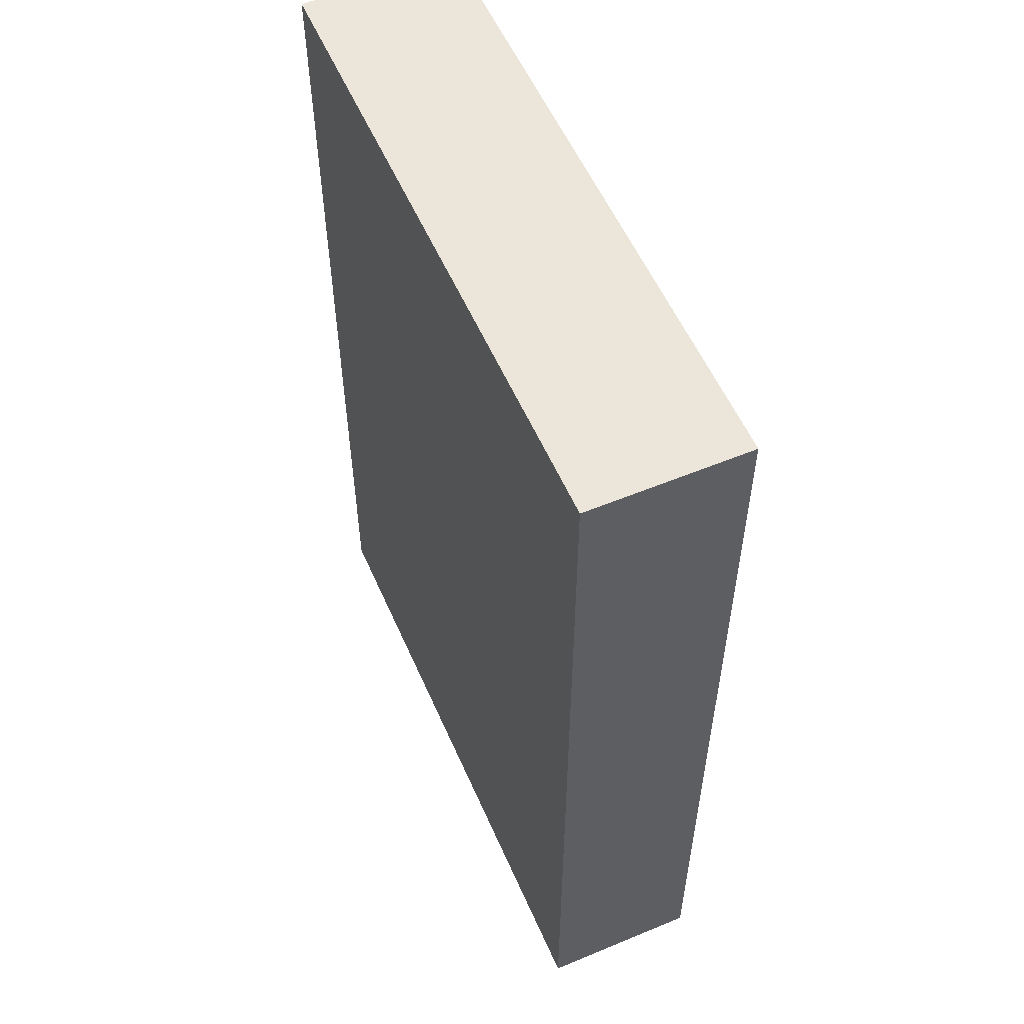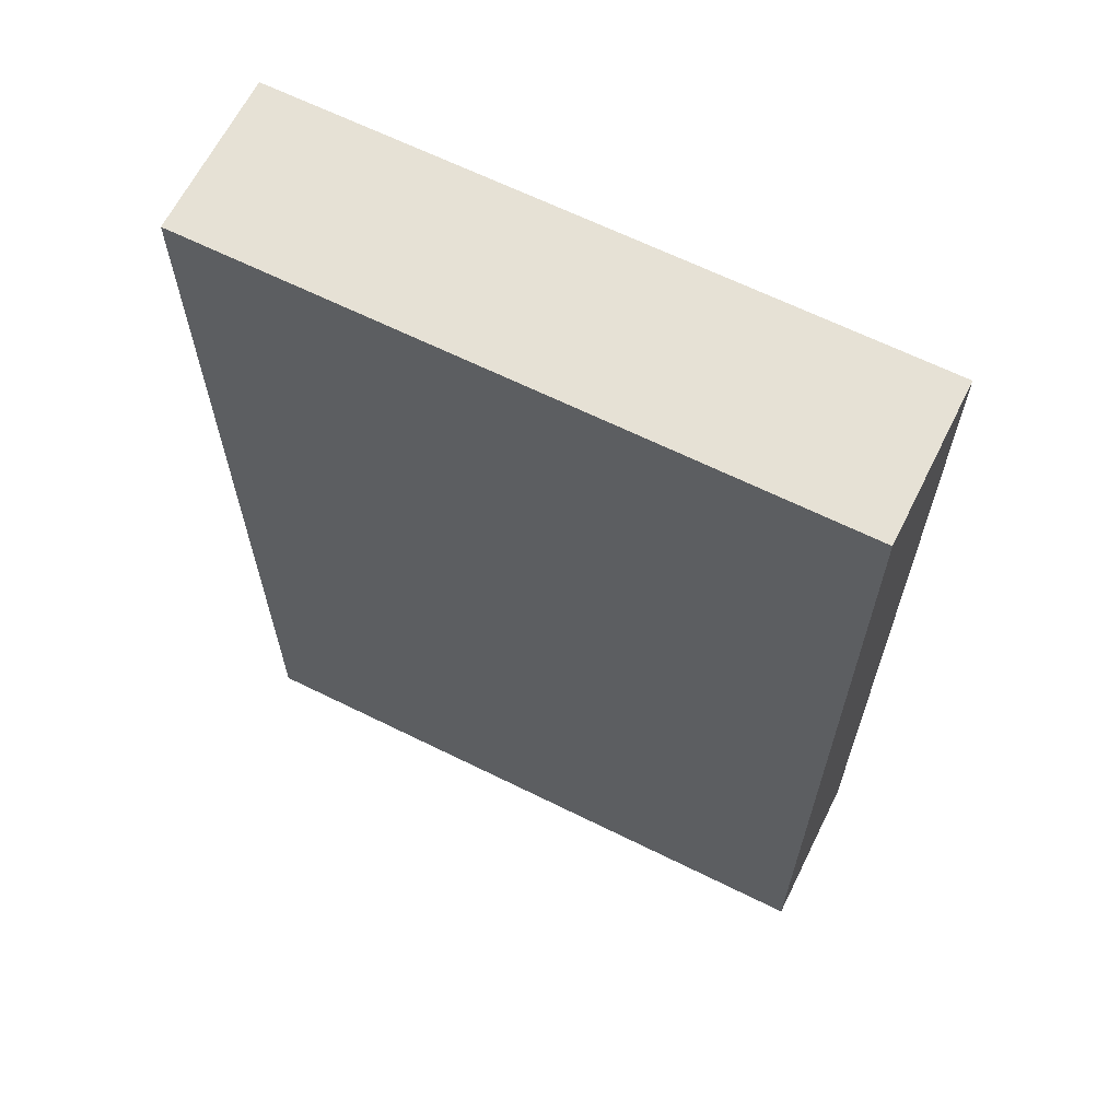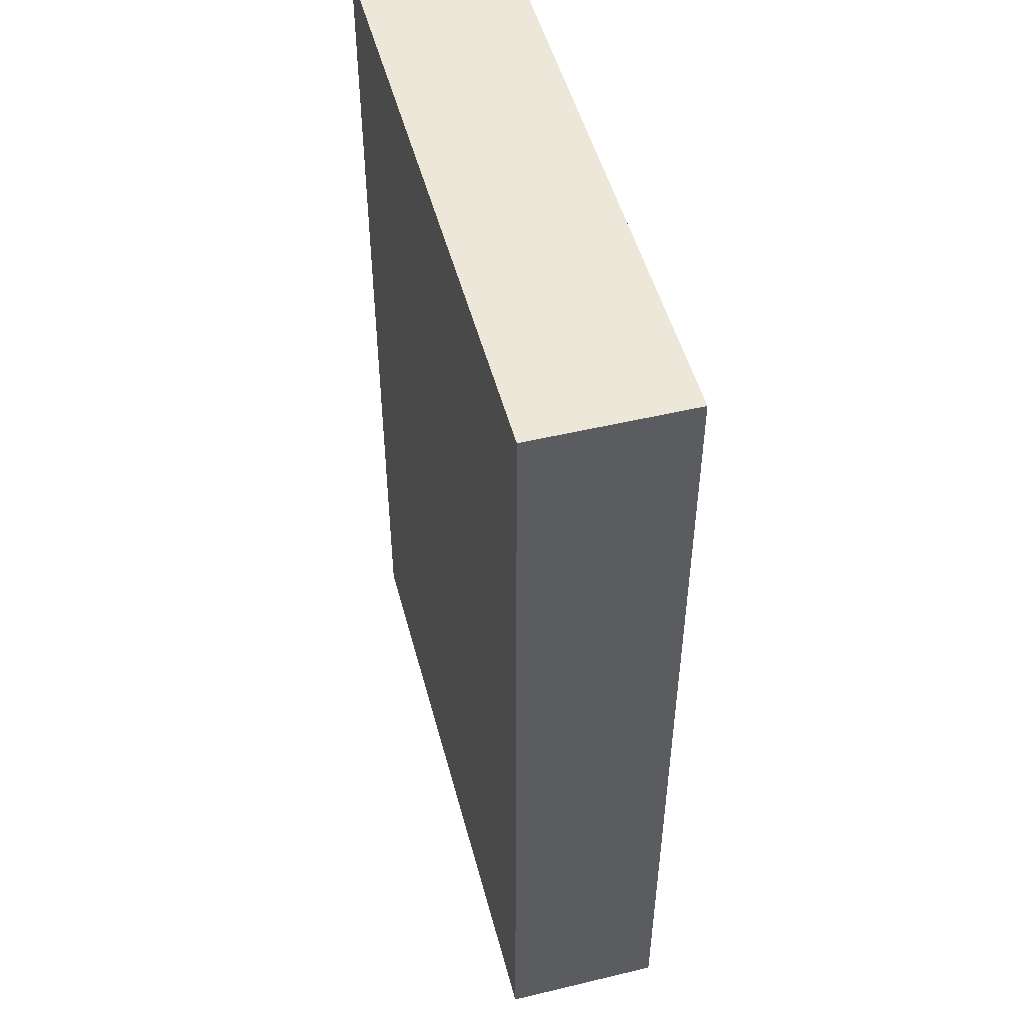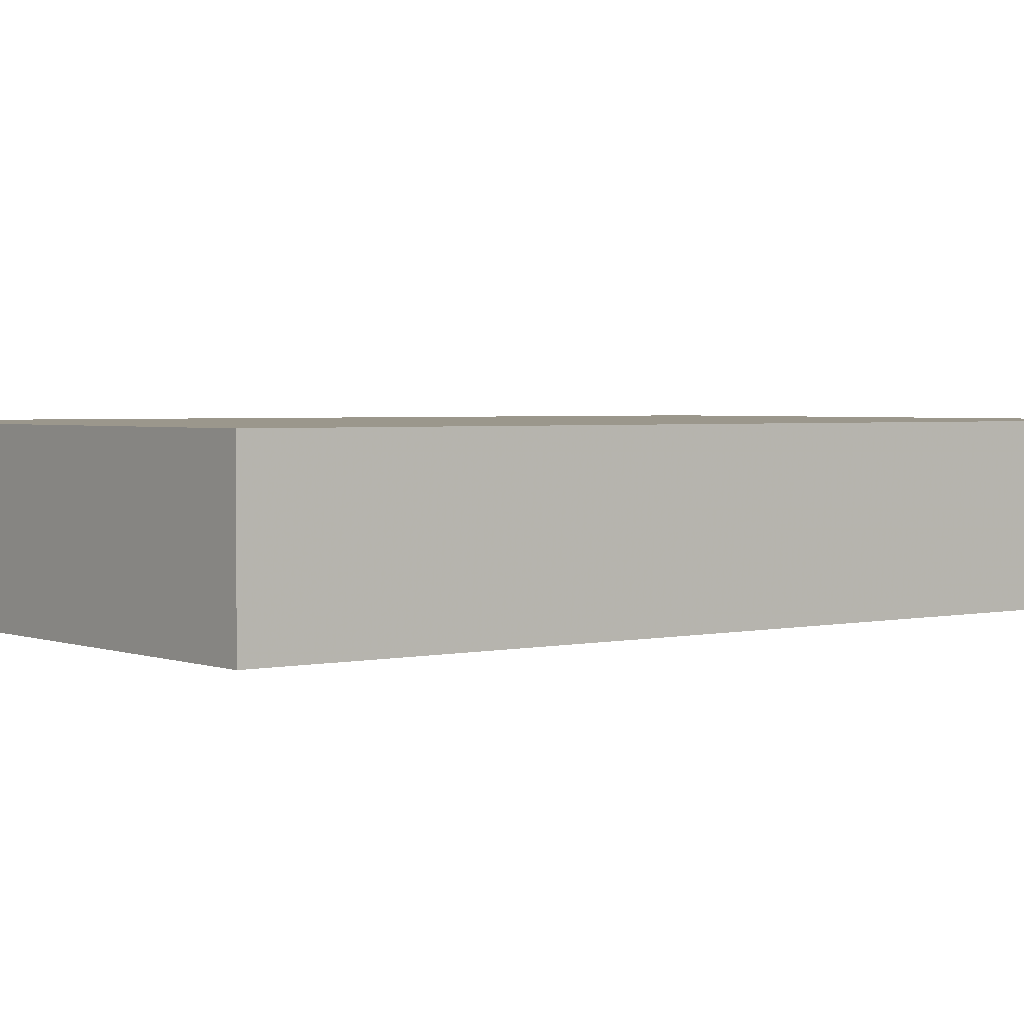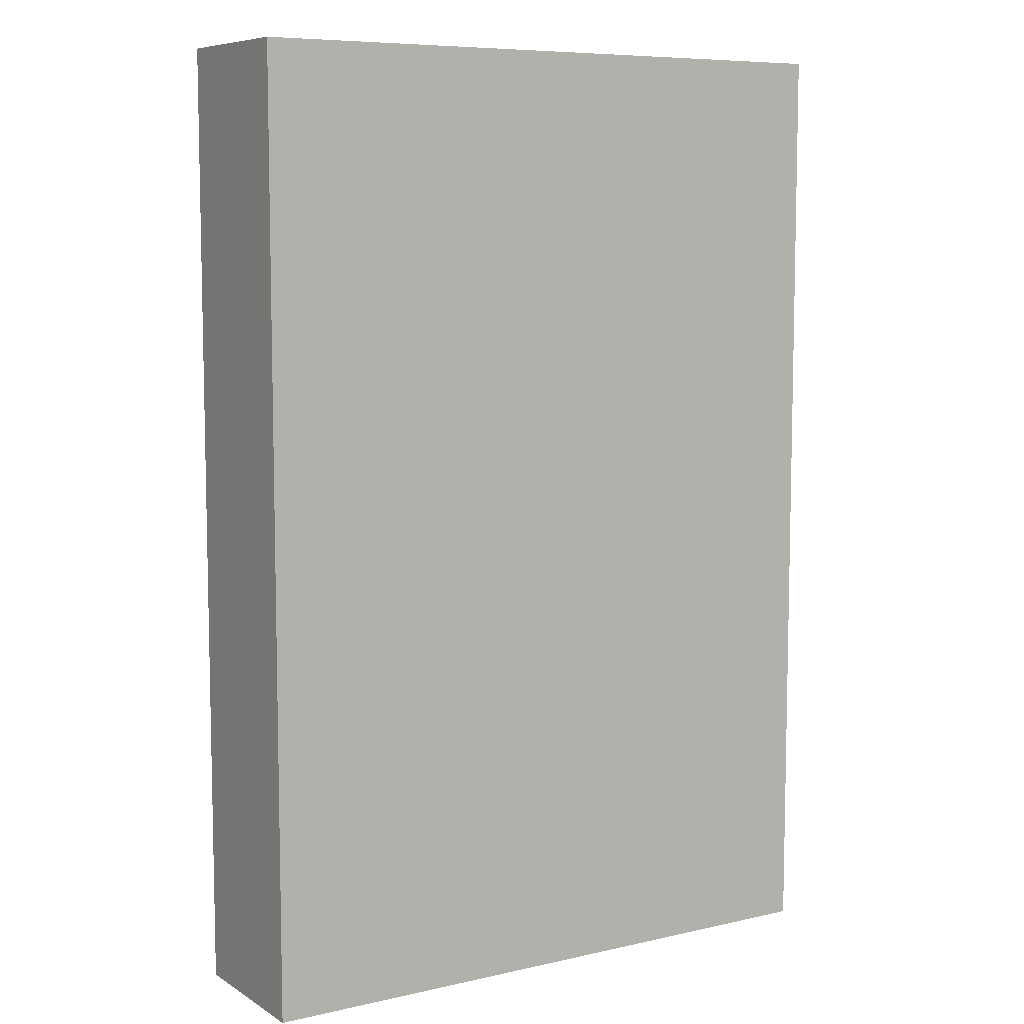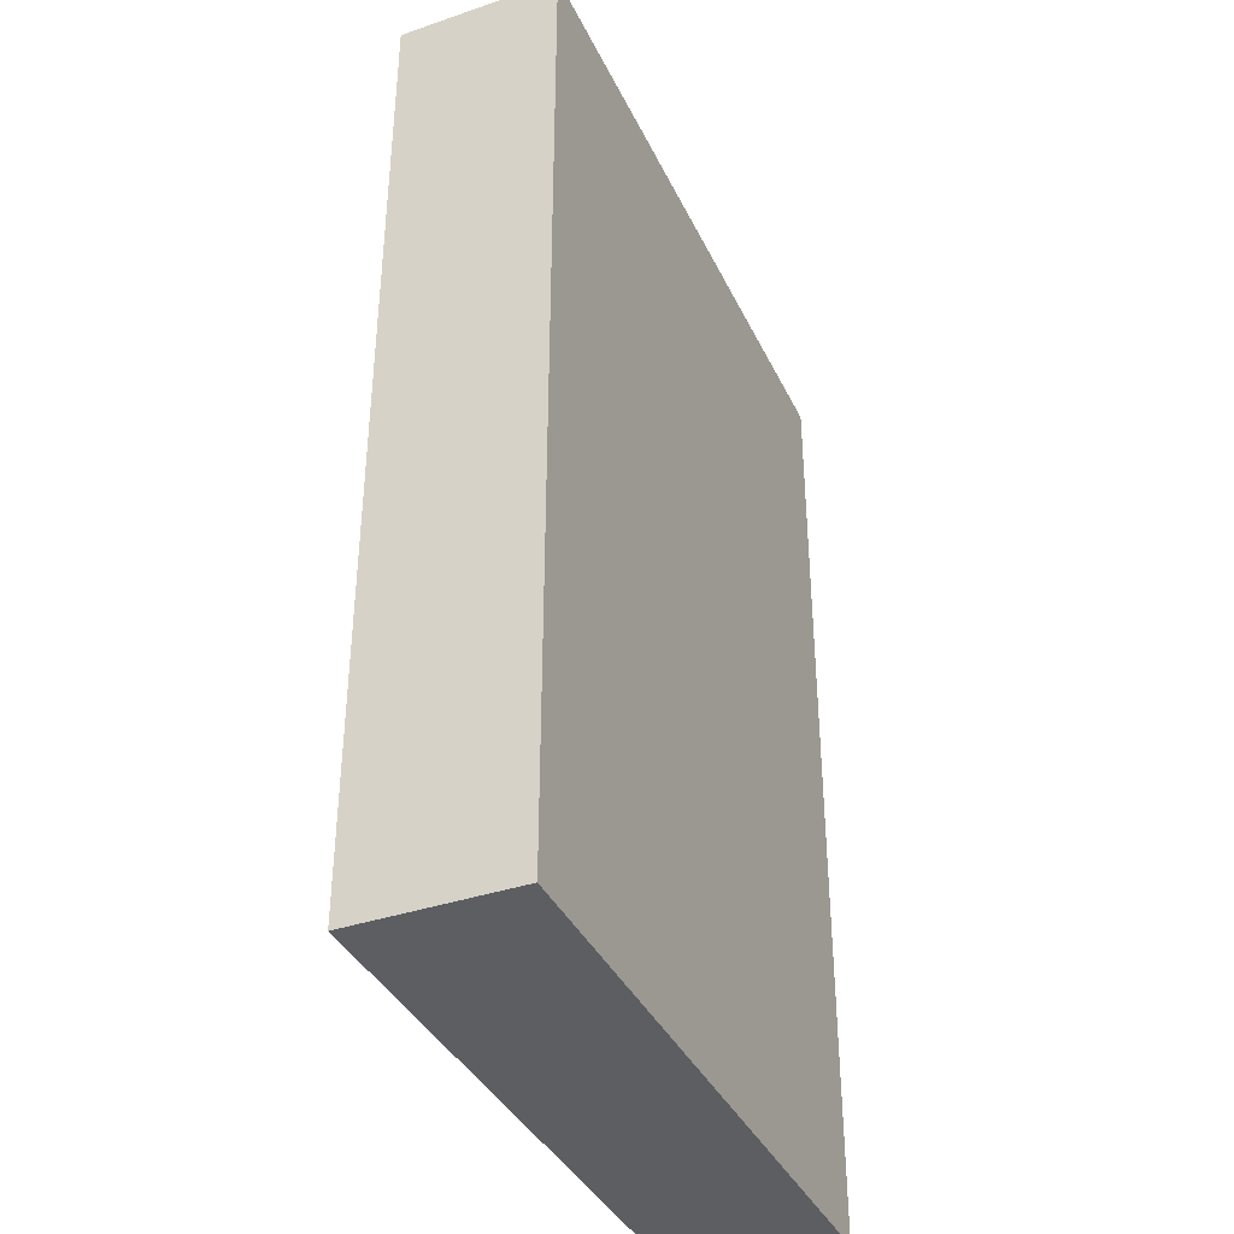
<metadata>
{"format":"obj","ext":"obj","renderer":"f3d","projection":"perspective","resolution":1024,"background":"white","views":[{"elev":56.0,"azim":66.5,"up":"+Z"},{"elev":64.8,"azim":-153.5,"up":"+Z"},{"elev":50.1,"azim":-104.7,"up":"+Z"},{"elev":2.6,"azim":-127.9,"up":"+Y"},{"elev":7.9,"azim":147.8,"up":"+Z"},{"elev":-37.9,"azim":113.4,"up":"+Z"}]}
</metadata>
<code>
v 32 -128 -128
v 64 -120 -128
v 32 -120 -128
v 64 -128 -128
v 32 -120 -176
v 64 -128 -176
v 32 -128 -176
v 64 -120 -176
f 1 2 3
f 1 4 2
f 5 6 7
f 5 8 6
f 2 6 8
f 2 4 6
f 1 5 7
f 1 3 5
f 4 7 6
f 4 1 7
f 3 8 5
f 3 2 8

</code>
